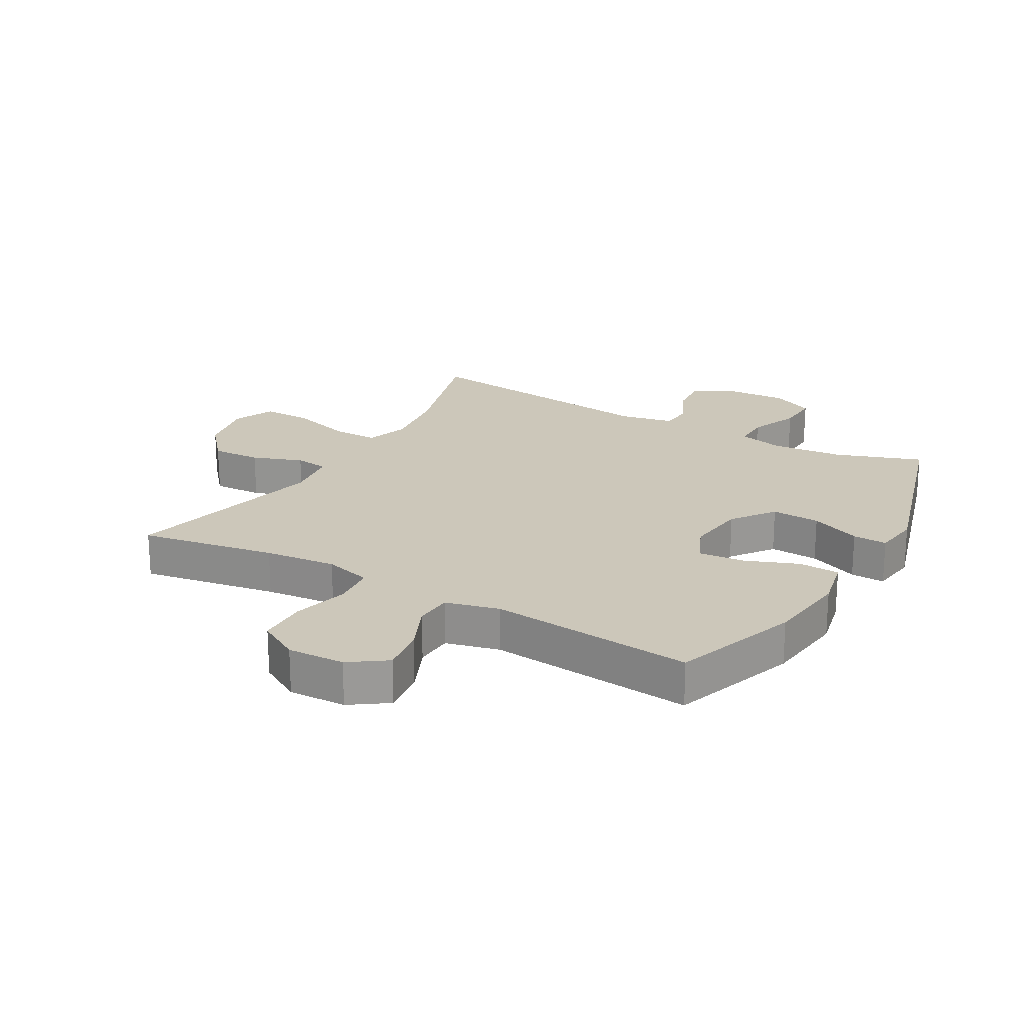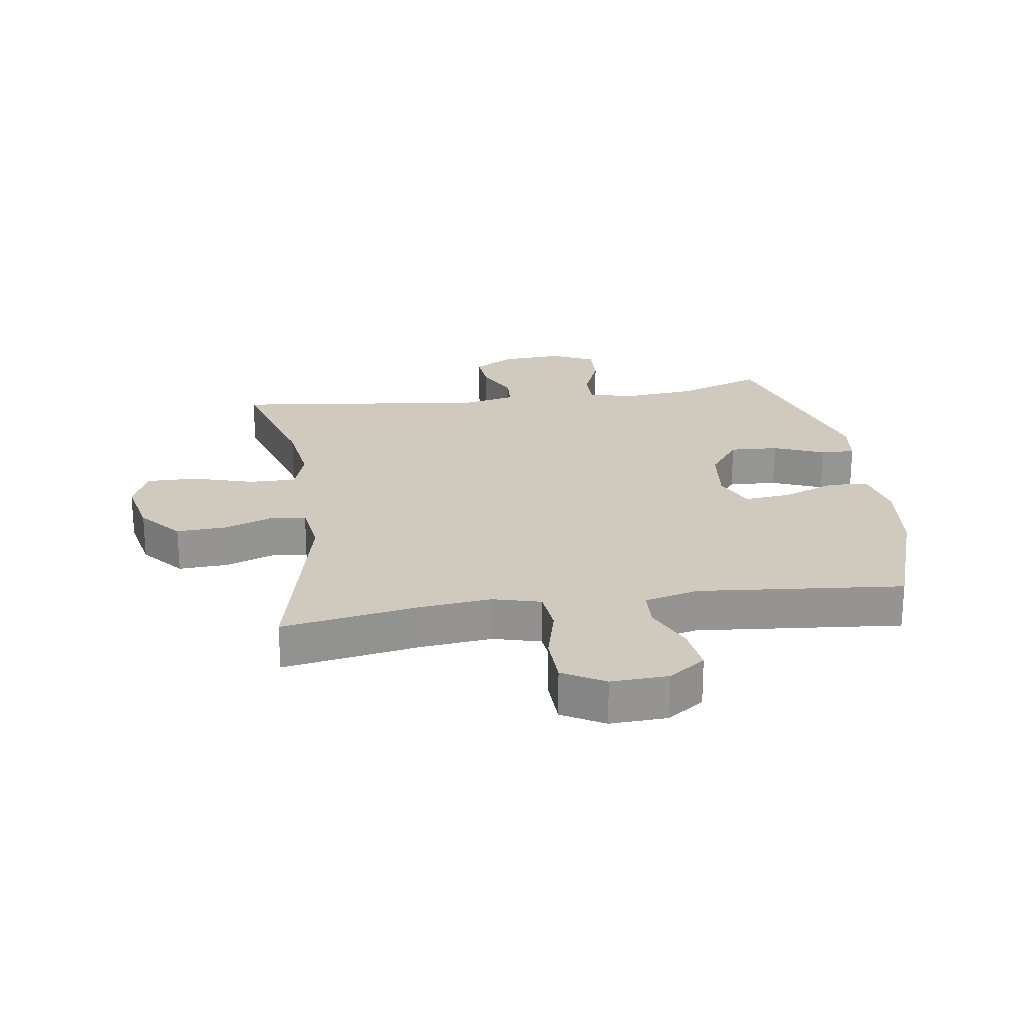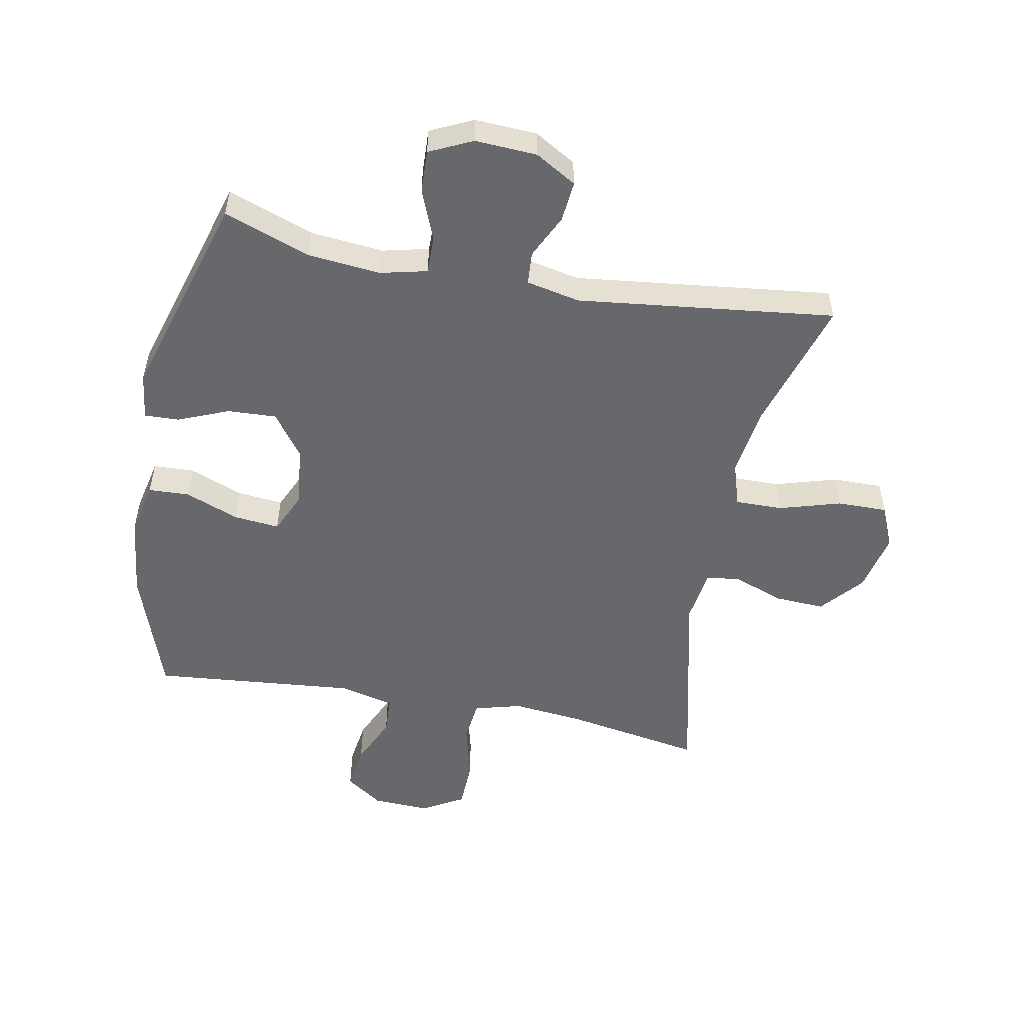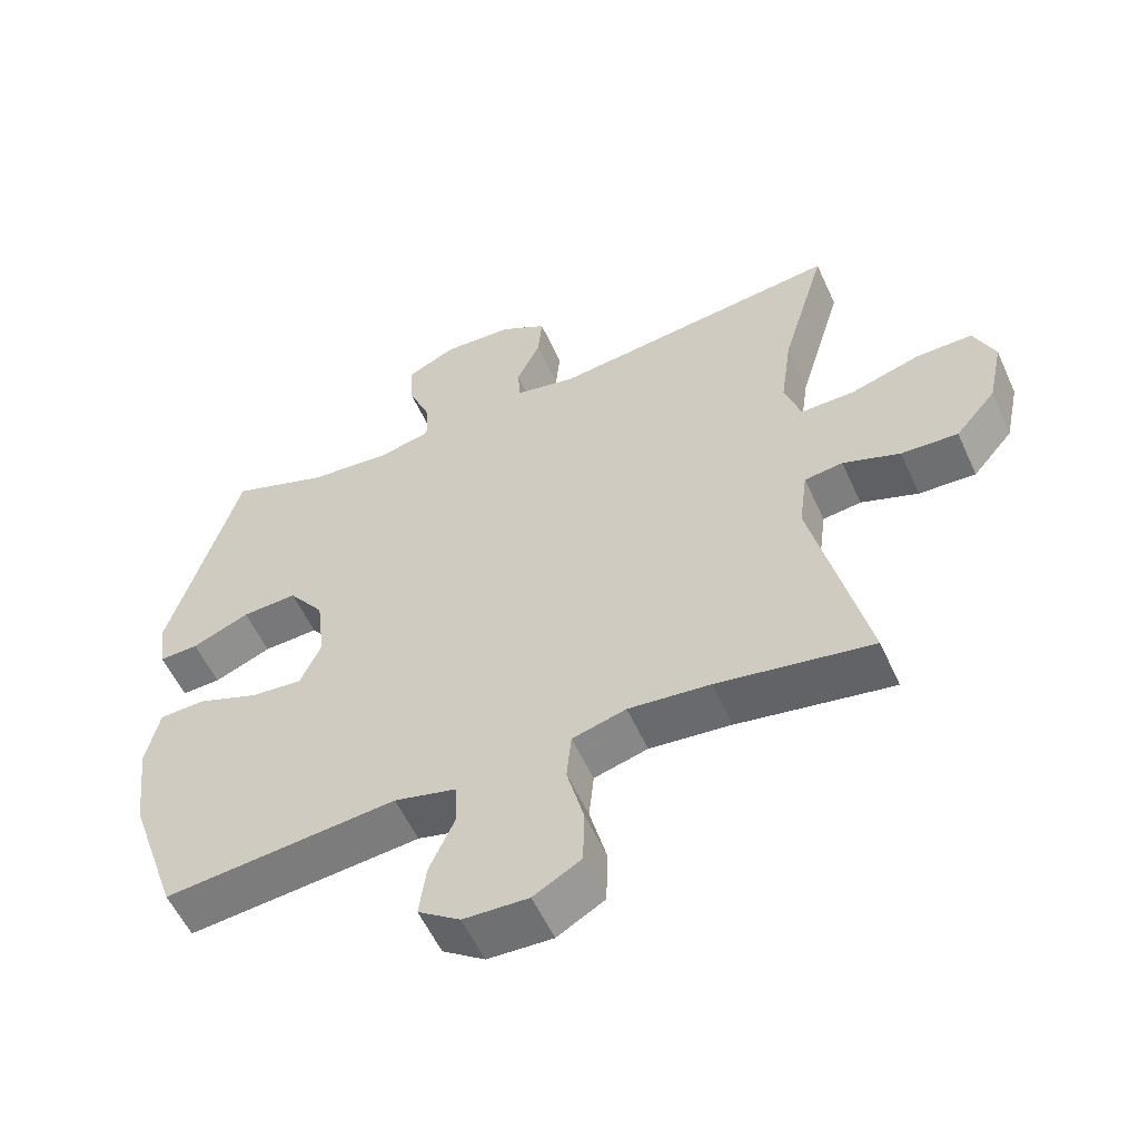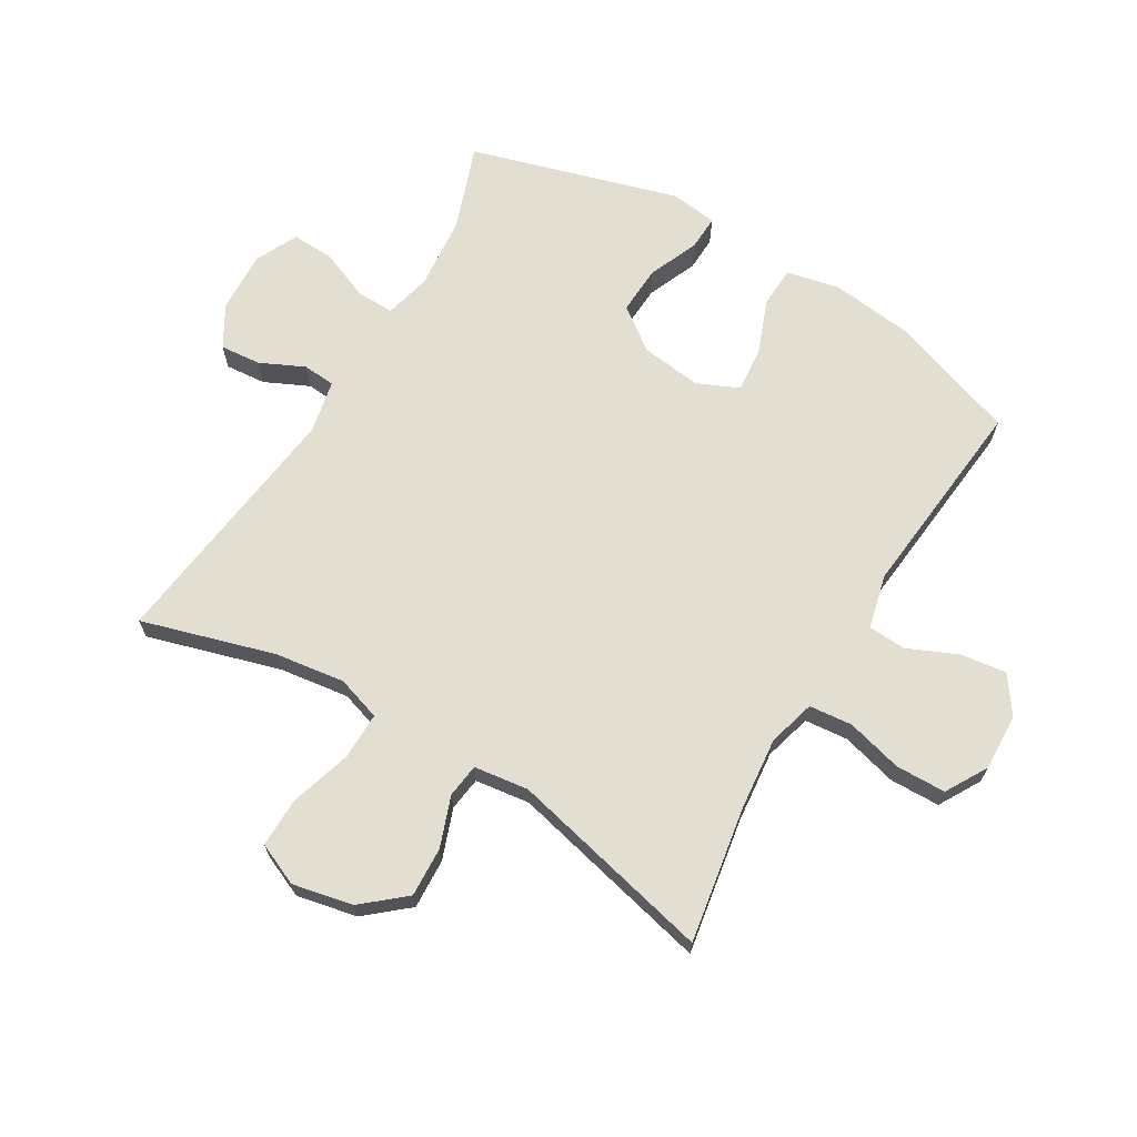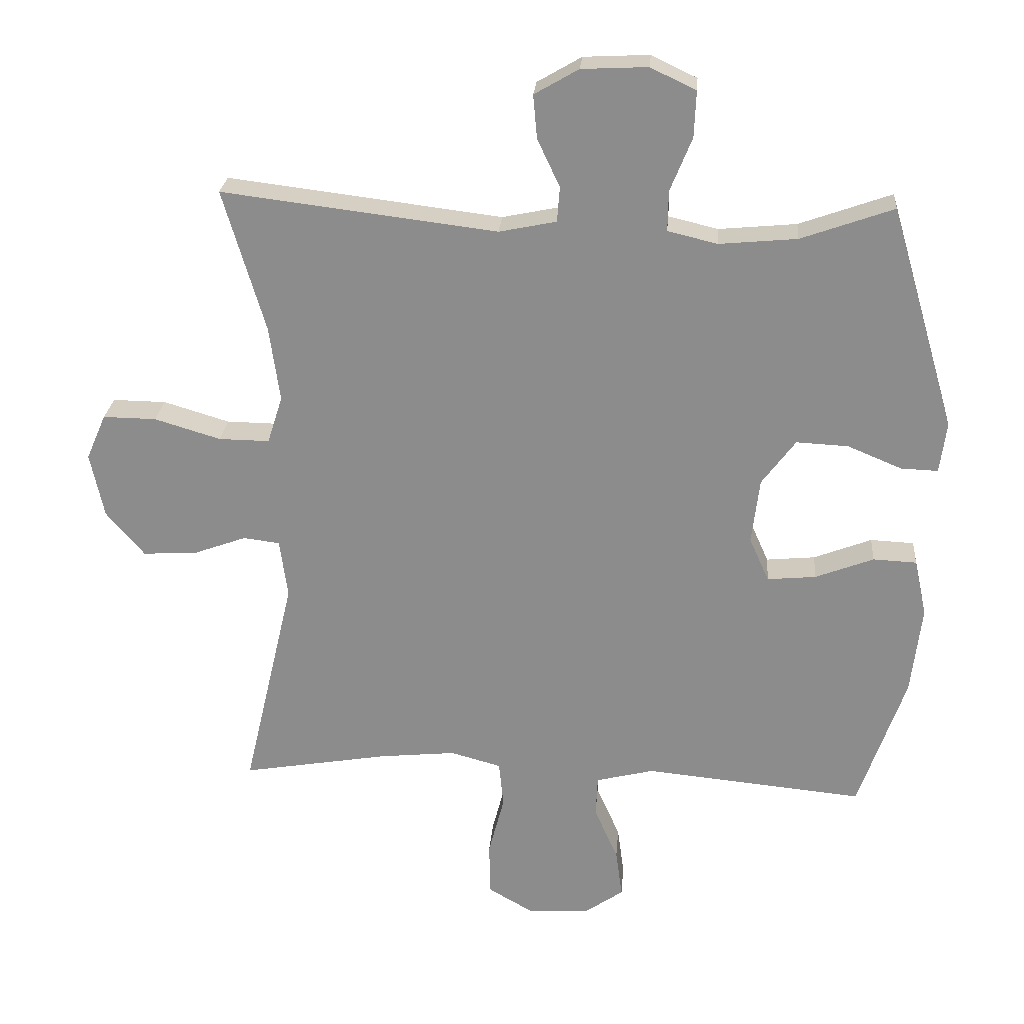
<metadata>
{"format":"obj","ext":"obj","renderer":"f3d","projection":"perspective","resolution":1024,"background":"white","views":[{"elev":21.5,"azim":-150.2,"up":"+Y"},{"elev":23.1,"azim":171.5,"up":"+Y"},{"elev":-52.4,"azim":-11.0,"up":"+Y"},{"elev":-56.1,"azim":24.2,"up":"+Z"},{"elev":67.6,"azim":120.9,"up":"+Y"},{"elev":25.0,"azim":-175.3,"up":"+Z"}]}
</metadata>
<code>
v -0.5 0.07 -0.5
v -0.571 0.07 -0.294
v -0.587 0.07 -0.159
v -0.568 0.07 -0.072
v -0.502 0.07 -0.069
v -0.414 0.07 -0.103
v -0.34 0.07 -0.11
v -0.31 0.07 -0.043
v -0.322 0.07 0.056
v -0.373 0.07 0.125
v -0.452 0.07 0.121
v -0.534 0.07 0.087
v -0.59 0.07 0.085
v -0.6 0.07 0.161
v -0.5 0.07 0.5
v -0.36 0.07 0.45
v -0.242 0.07 0.439
v -0.167 0.07 0.457
v -0.168 0.07 0.518
v -0.201 0.07 0.599
v -0.204 0.07 0.669
v -0.135 0.07 0.702
v -0.035 0.07 0.697
v 0.032 0.07 0.658
v 0.026 0.07 0.592
v -0.008 0.07 0.52
v -0.004 0.07 0.467
v 0.083 0.07 0.449
v 0.5 0.07 0.5
v 0.436 0.07 0.284
v 0.42 0.07 0.17
v 0.443 0.07 0.098
v 0.52 0.07 0.099
v 0.62 0.07 0.129
v 0.701 0.07 0.13
v 0.731 0.07 0.061
v 0.71 0.07 -0.037
v 0.652 0.07 -0.105
v 0.571 0.07 -0.101
v 0.489 0.07 -0.071
v 0.434 0.07 -0.078
v 0.422 0.07 -0.167
v 0.5 0.07 -0.5
v 0.278 0.07 -0.462
v 0.161 0.07 -0.45
v 0.084 0.07 -0.471
v 0.077 0.07 -0.541
v 0.101 0.07 -0.633
v 0.099 0.07 -0.714
v 0.031 0.07 -0.753
v -0.062 0.07 -0.749
v -0.122 0.07 -0.707
v -0.112 0.07 -0.633
v -0.076 0.07 -0.552
v -0.079 0.07 -0.49
v -0.167 0.07 -0.468
v -0.5 0 -0.5
v -0.571 0 -0.294
v -0.587 0 -0.159
v -0.568 0 -0.072
v -0.502 0 -0.069
v -0.414 0 -0.103
v -0.34 0 -0.11
v -0.31 0 -0.043
v -0.322 0 0.056
v -0.373 0 0.125
v -0.452 0 0.121
v -0.534 0 0.087
v -0.59 0 0.085
v -0.6 0 0.161
v -0.5 0 0.5
v -0.36 0 0.45
v -0.242 0 0.439
v -0.167 0 0.457
v -0.168 0 0.518
v -0.201 0 0.599
v -0.204 0 0.669
v -0.135 0 0.702
v -0.035 0 0.697
v 0.032 0 0.658
v 0.026 0 0.592
v -0.008 0 0.52
v -0.004 0 0.467
v 0.083 0 0.449
v 0.5 0 0.5
v 0.436 0 0.284
v 0.42 0 0.17
v 0.443 0 0.098
v 0.52 0 0.099
v 0.62 0 0.129
v 0.701 0 0.13
v 0.731 0 0.061
v 0.71 0 -0.037
v 0.652 0 -0.105
v 0.571 0 -0.101
v 0.489 0 -0.071
v 0.434 0 -0.078
v 0.422 0 -0.167
v 0.5 0 -0.5
v 0.278 0 -0.462
v 0.161 0 -0.45
v 0.084 0 -0.471
v 0.077 0 -0.541
v 0.101 0 -0.633
v 0.099 0 -0.714
v 0.031 0 -0.753
v -0.062 0 -0.749
v -0.122 0 -0.707
v -0.112 0 -0.633
v -0.076 0 -0.552
v -0.079 0 -0.49
v -0.167 0 -0.468
f 52 53 54
f 51 52 54
f 50 51 54
f 49 50 54
f 48 49 54
f 47 48 54
f 46 47 54 55
f 45 46 55 56
f 42 43 44
f 41 42 44 45
f 38 39 40
f 37 38 40
f 36 37 40
f 35 36 40
f 34 35 40
f 33 34 40
f 32 33 40 41
f 41 45 56
f 32 41 56
f 31 32 56
f 28 29 30
f 31 56 1
f 30 31 1
f 28 30 1
f 27 28 1
f 24 25 26
f 23 24 26
f 22 23 26
f 21 22 26
f 20 21 26
f 19 20 26
f 14 15 16
f 13 14 16
f 12 13 16
f 11 12 16
f 10 11 16 17
f 9 10 17 18
f 4 5 6
f 3 4 6
f 2 3 6
f 1 2 6
f 1 6 7
f 27 1 7 8
f 18 19 26 27
f 8 9 18 27
f 110 109 108
f 110 108 107
f 110 107 106
f 110 106 105
f 110 105 104
f 110 104 103
f 111 110 103 102
f 112 111 102 101
f 100 99 98
f 101 100 98 97
f 96 95 94
f 96 94 93
f 96 93 92
f 96 92 91
f 96 91 90
f 96 90 89
f 97 96 89 88
f 112 101 97
f 112 97 88
f 112 88 87
f 86 85 84
f 57 112 87
f 57 87 86
f 57 86 84
f 57 84 83
f 82 81 80
f 82 80 79
f 82 79 78
f 82 78 77
f 82 77 76
f 82 76 75
f 72 71 70
f 72 70 69
f 72 69 68
f 72 68 67
f 73 72 67 66
f 74 73 66 65
f 62 61 60
f 62 60 59
f 62 59 58
f 62 58 57
f 63 62 57
f 64 63 57 83
f 83 82 75 74
f 83 74 65 64
f 1 57 58 2
f 2 58 59 3
f 3 59 60 4
f 4 60 61 5
f 5 61 62 6
f 6 62 63 7
f 7 63 64 8
f 8 64 65 9
f 9 65 66 10
f 10 66 67 11
f 11 67 68 12
f 12 68 69 13
f 13 69 70 14
f 14 70 71 15
f 15 71 72 16
f 16 72 73 17
f 17 73 74 18
f 18 74 75 19
f 19 75 76 20
f 20 76 77 21
f 21 77 78 22
f 22 78 79 23
f 23 79 80 24
f 24 80 81 25
f 25 81 82 26
f 26 82 83 27
f 27 83 84 28
f 28 84 85 29
f 29 85 86 30
f 30 86 87 31
f 31 87 88 32
f 32 88 89 33
f 33 89 90 34
f 34 90 91 35
f 35 91 92 36
f 36 92 93 37
f 37 93 94 38
f 38 94 95 39
f 39 95 96 40
f 40 96 97 41
f 41 97 98 42
f 42 98 99 43
f 43 99 100 44
f 44 100 101 45
f 45 101 102 46
f 46 102 103 47
f 47 103 104 48
f 48 104 105 49
f 49 105 106 50
f 50 106 107 51
f 51 107 108 52
f 52 108 109 53
f 53 109 110 54
f 54 110 111 55
f 55 111 112 56
f 56 112 57 1

</code>
